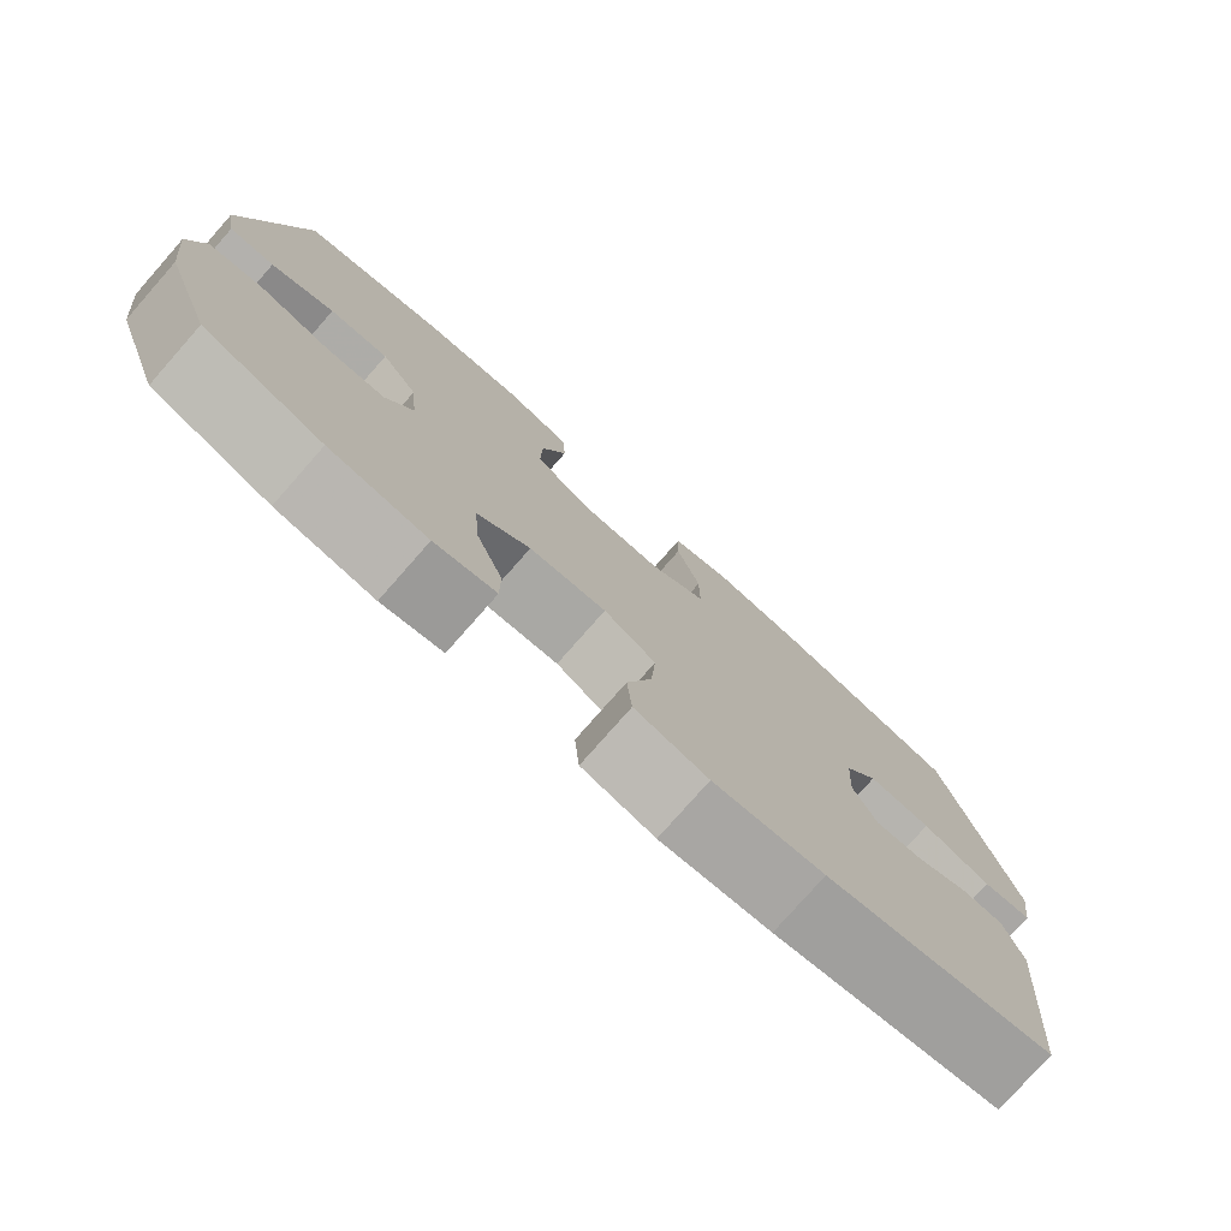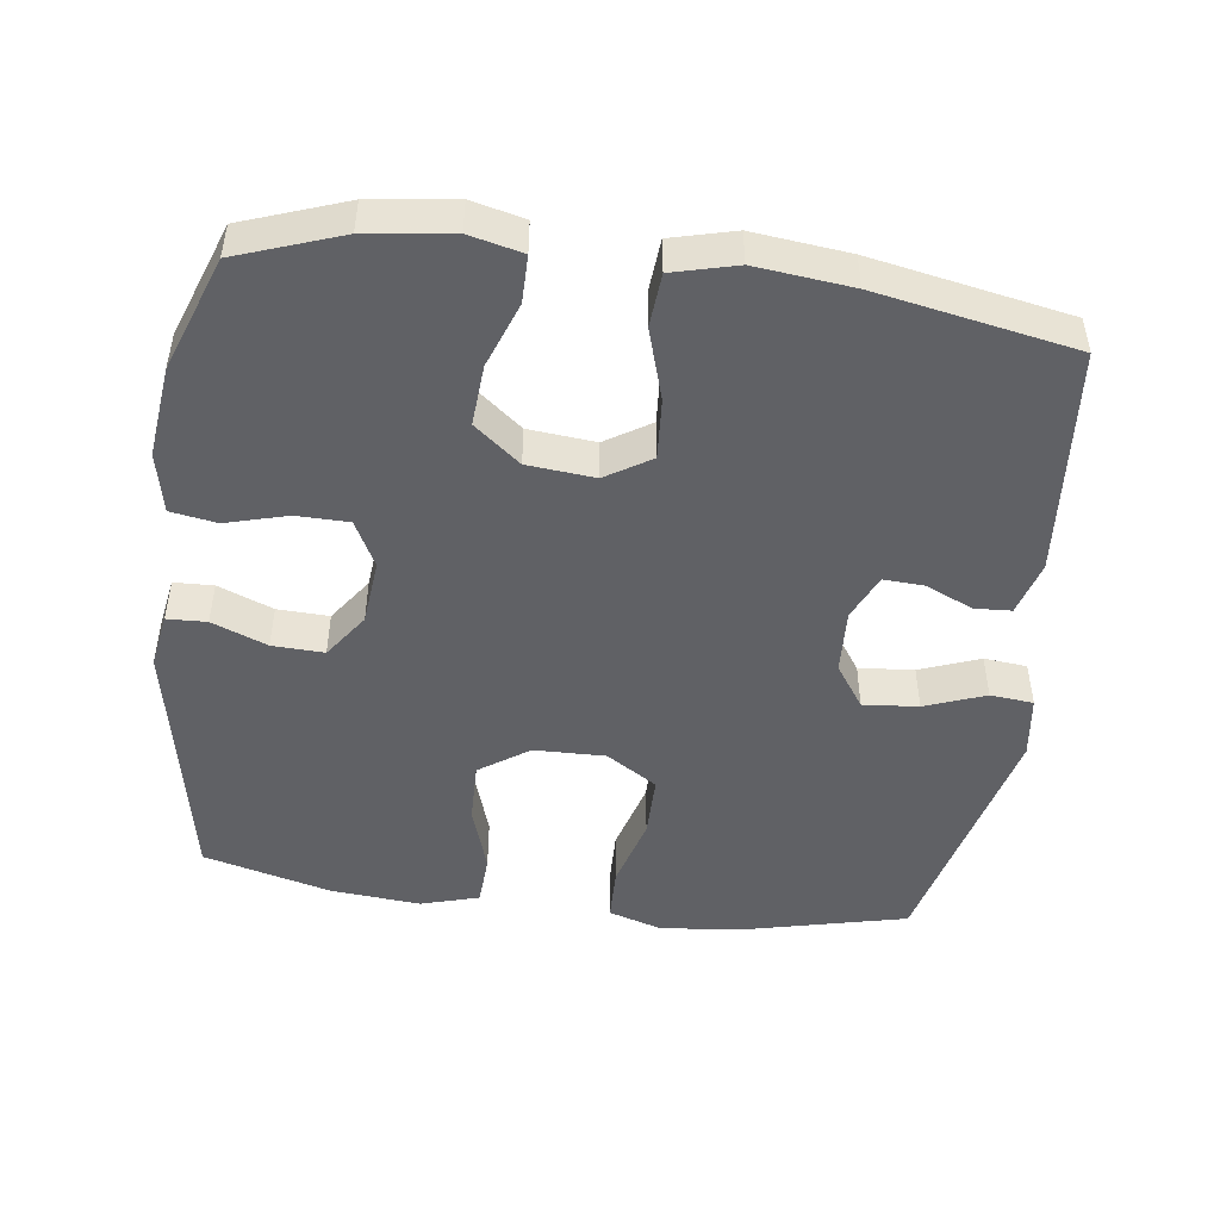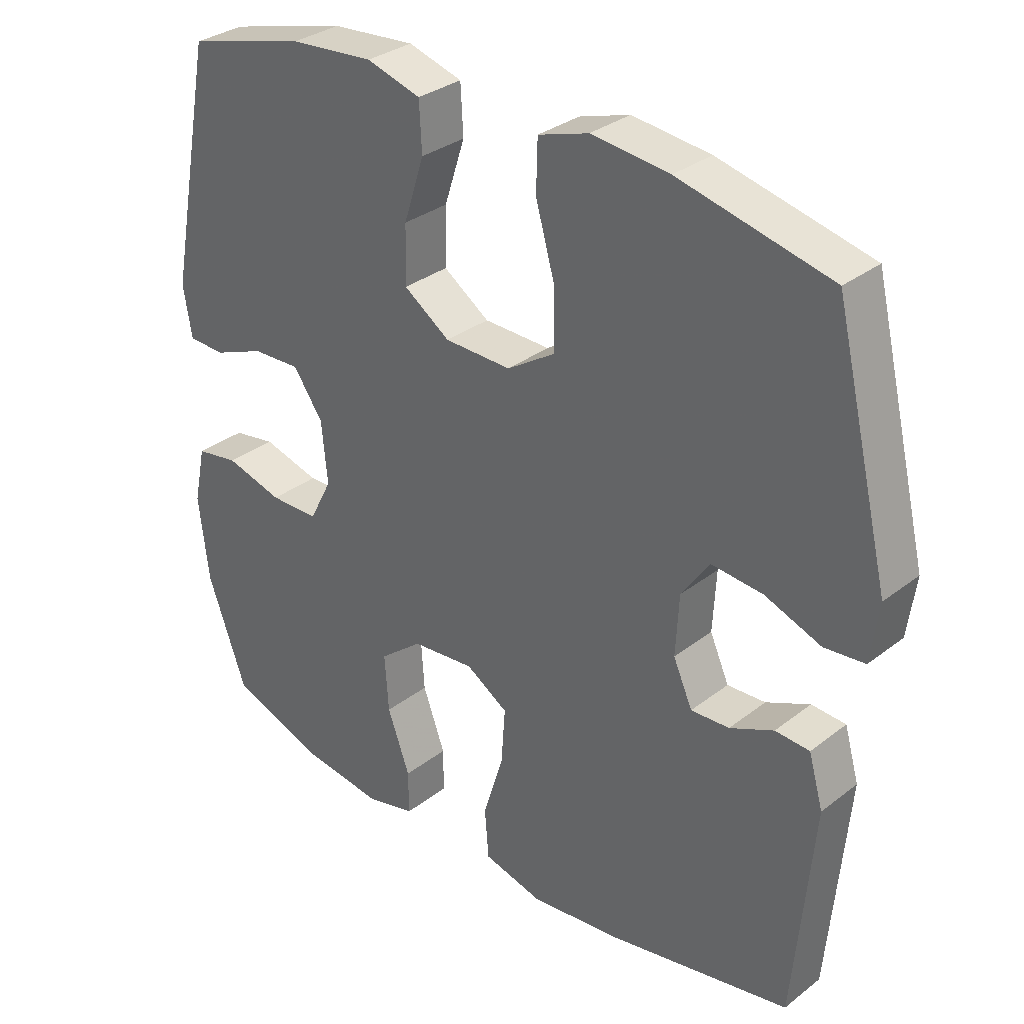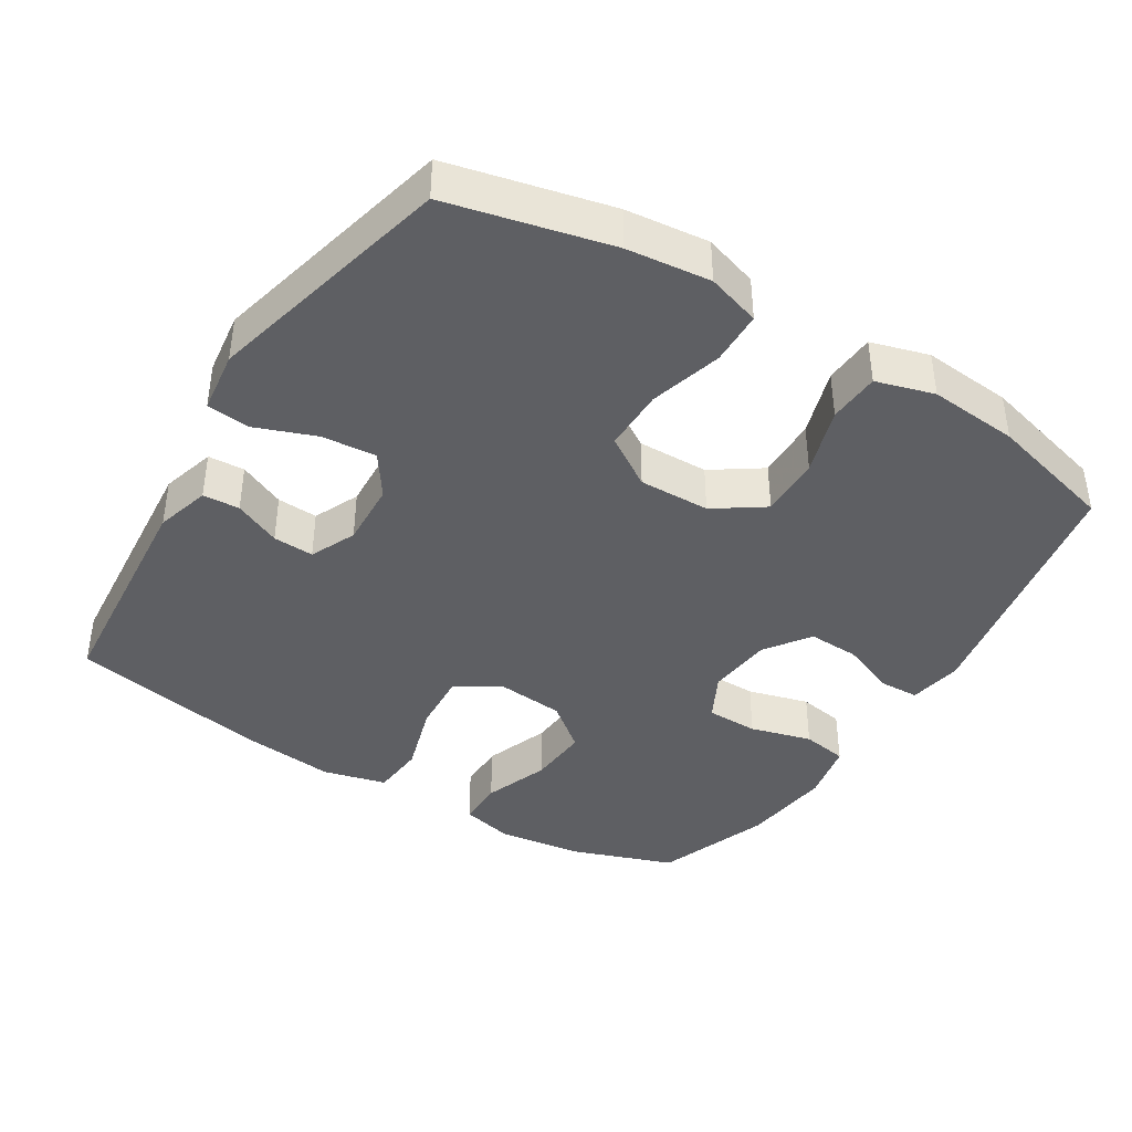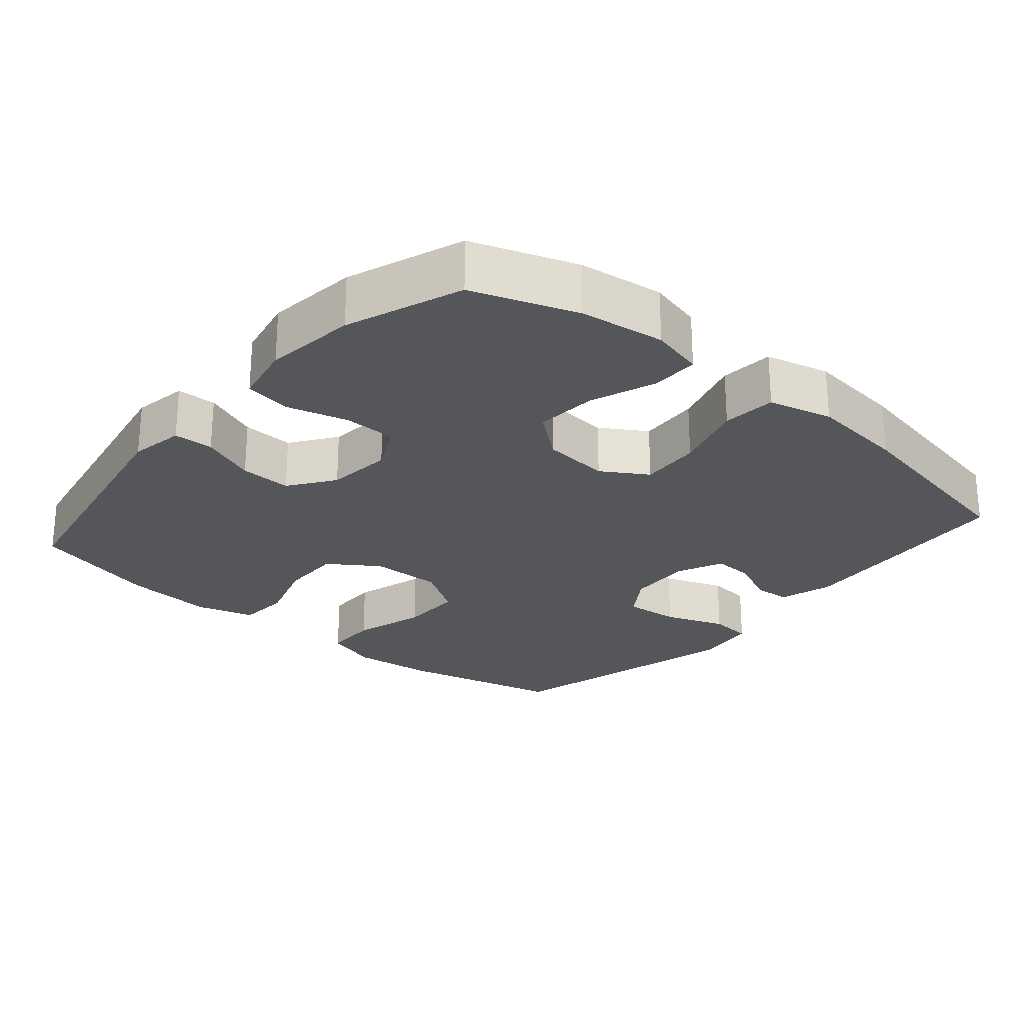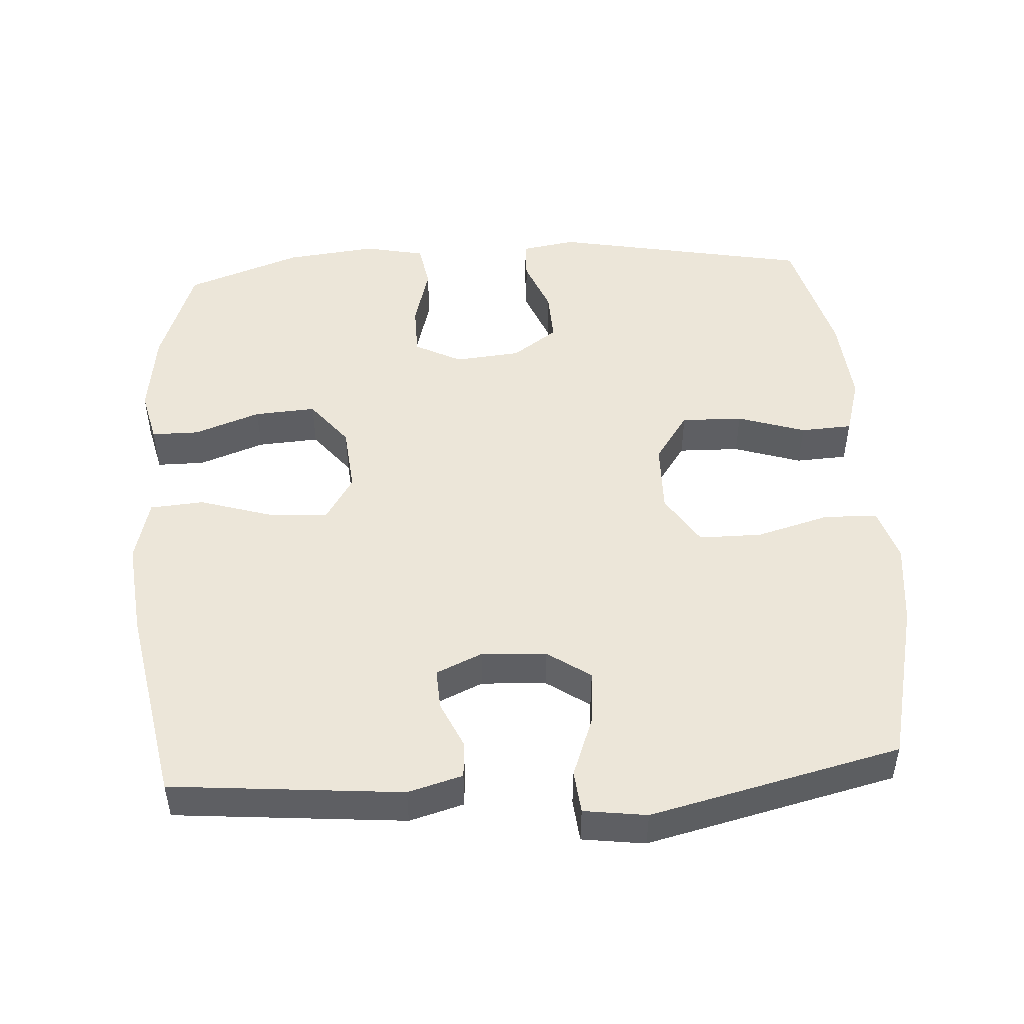
<metadata>
{"format":"obj","ext":"obj","renderer":"f3d","projection":"perspective","resolution":1024,"background":"white","views":[{"elev":-78.1,"azim":138.6,"up":"+Z"},{"elev":-48.0,"azim":172.5,"up":"+Y"},{"elev":32.0,"azim":-137.2,"up":"+Z"},{"elev":-40.6,"azim":-31.9,"up":"+Y"},{"elev":-25.1,"azim":139.3,"up":"+Y"},{"elev":48.6,"azim":-93.5,"up":"+Y"}]}
</metadata>
<code>
v -0.5 0.07 -0.5
v -0.529 0.07 -0.174
v -0.507 0.07 -0.097
v -0.455 0.07 -0.094
v -0.389 0.07 -0.124
v -0.331 0.07 -0.127
v -0.302 0.07 -0.062
v -0.307 0.07 0.03
v -0.349 0.07 0.091
v -0.427 0.07 0.084
v -0.512 0.07 0.052
v -0.573 0.07 0.058
v -0.585 0.07 0.147
v -0.5 0.07 0.5
v -0.271 0.07 0.554
v -0.153 0.07 0.567
v -0.077 0.07 0.543
v -0.075 0.07 0.467
v -0.104 0.07 0.364
v -0.104 0.07 0.275
v -0.032 0.07 0.229
v 0.069 0.07 0.231
v 0.139 0.07 0.279
v 0.137 0.07 0.366
v 0.106 0.07 0.462
v 0.11 0.07 0.535
v 0.192 0.07 0.559
v 0.319 0.07 0.548
v 0.5 0.07 0.5
v 0.57 0.07 0.134
v 0.557 0.07 0.057
v 0.501 0.07 0.055
v 0.423 0.07 0.086
v 0.35 0.07 0.089
v 0.305 0.07 0.025
v 0.296 0.07 -0.068
v 0.33 0.07 -0.134
v 0.404 0.07 -0.135
v 0.491 0.07 -0.111
v 0.556 0.07 -0.122
v 0.574 0.07 -0.208
v 0.559 0.07 -0.337
v 0.5 0.07 -0.5
v 0.354 0.07 -0.552
v 0.234 0.07 -0.568
v 0.159 0.07 -0.55
v 0.159 0.07 -0.483
v 0.193 0.07 -0.39
v 0.199 0.07 -0.303
v 0.134 0.07 -0.251
v 0.039 0.07 -0.242
v -0.025 0.07 -0.282
v -0.019 0.07 -0.368
v 0.012 0.07 -0.469
v 0.006 0.07 -0.545
v -0.084 0.07 -0.568
v -0.22 0.07 -0.553
v -0.5 0 -0.5
v -0.529 0 -0.174
v -0.507 0 -0.097
v -0.455 0 -0.094
v -0.389 0 -0.124
v -0.331 0 -0.127
v -0.302 0 -0.062
v -0.307 0 0.03
v -0.349 0 0.091
v -0.427 0 0.084
v -0.512 0 0.052
v -0.573 0 0.058
v -0.585 0 0.147
v -0.5 0 0.5
v -0.271 0 0.554
v -0.153 0 0.567
v -0.077 0 0.543
v -0.075 0 0.467
v -0.104 0 0.364
v -0.104 0 0.275
v -0.032 0 0.229
v 0.069 0 0.231
v 0.139 0 0.279
v 0.137 0 0.366
v 0.106 0 0.462
v 0.11 0 0.535
v 0.192 0 0.559
v 0.319 0 0.548
v 0.5 0 0.5
v 0.57 0 0.134
v 0.557 0 0.057
v 0.501 0 0.055
v 0.423 0 0.086
v 0.35 0 0.089
v 0.305 0 0.025
v 0.296 0 -0.068
v 0.33 0 -0.134
v 0.404 0 -0.135
v 0.491 0 -0.111
v 0.556 0 -0.122
v 0.574 0 -0.208
v 0.559 0 -0.337
v 0.5 0 -0.5
v 0.354 0 -0.552
v 0.234 0 -0.568
v 0.159 0 -0.55
v 0.159 0 -0.483
v 0.193 0 -0.39
v 0.199 0 -0.303
v 0.134 0 -0.251
v 0.039 0 -0.242
v -0.025 0 -0.282
v -0.019 0 -0.368
v 0.012 0 -0.469
v 0.006 0 -0.545
v -0.084 0 -0.568
v -0.22 0 -0.553
f 53 54 55 56
f 52 53 56 57
f 45 46 47 48
f 45 48 49
f 44 45 49
f 43 44 49
f 42 43 49 50
f 38 39 40 41
f 37 38 41 42
f 30 31 32 33
f 30 33 34
f 29 30 34
f 28 29 34 35
f 24 25 26 27
f 23 24 27 28
f 16 17 18 19
f 16 19 20
f 15 16 20
f 14 15 20
f 13 14 20 21
f 10 11 12 13
f 9 10 13 21
f 2 3 4 5
f 2 5 6
f 52 57 1 2
f 51 52 2 6
f 50 51 6 7
f 37 42 50 7
f 36 37 7 8
f 23 28 35 36
f 22 23 36
f 21 22 36
f 8 9 21 36
f 113 112 111 110
f 114 113 110 109
f 105 104 103 102
f 106 105 102
f 106 102 101
f 106 101 100
f 107 106 100 99
f 98 97 96 95
f 99 98 95 94
f 90 89 88 87
f 91 90 87
f 91 87 86
f 92 91 86 85
f 84 83 82 81
f 85 84 81 80
f 76 75 74 73
f 77 76 73
f 77 73 72
f 77 72 71
f 78 77 71 70
f 70 69 68 67
f 78 70 67 66
f 62 61 60 59
f 63 62 59
f 59 58 114 109
f 63 59 109 108
f 64 63 108 107
f 64 107 99 94
f 65 64 94 93
f 93 92 85 80
f 93 80 79
f 93 79 78
f 93 78 66 65
f 1 58 59 2
f 2 59 60 3
f 3 60 61 4
f 4 61 62 5
f 5 62 63 6
f 6 63 64 7
f 7 64 65 8
f 8 65 66 9
f 9 66 67 10
f 10 67 68 11
f 11 68 69 12
f 12 69 70 13
f 13 70 71 14
f 14 71 72 15
f 15 72 73 16
f 16 73 74 17
f 17 74 75 18
f 18 75 76 19
f 19 76 77 20
f 20 77 78 21
f 21 78 79 22
f 22 79 80 23
f 23 80 81 24
f 24 81 82 25
f 25 82 83 26
f 26 83 84 27
f 27 84 85 28
f 28 85 86 29
f 29 86 87 30
f 30 87 88 31
f 31 88 89 32
f 32 89 90 33
f 33 90 91 34
f 34 91 92 35
f 35 92 93 36
f 36 93 94 37
f 37 94 95 38
f 38 95 96 39
f 39 96 97 40
f 40 97 98 41
f 41 98 99 42
f 42 99 100 43
f 43 100 101 44
f 44 101 102 45
f 45 102 103 46
f 46 103 104 47
f 47 104 105 48
f 48 105 106 49
f 49 106 107 50
f 50 107 108 51
f 51 108 109 52
f 52 109 110 53
f 53 110 111 54
f 54 111 112 55
f 55 112 113 56
f 56 113 114 57
f 57 114 58 1

</code>
